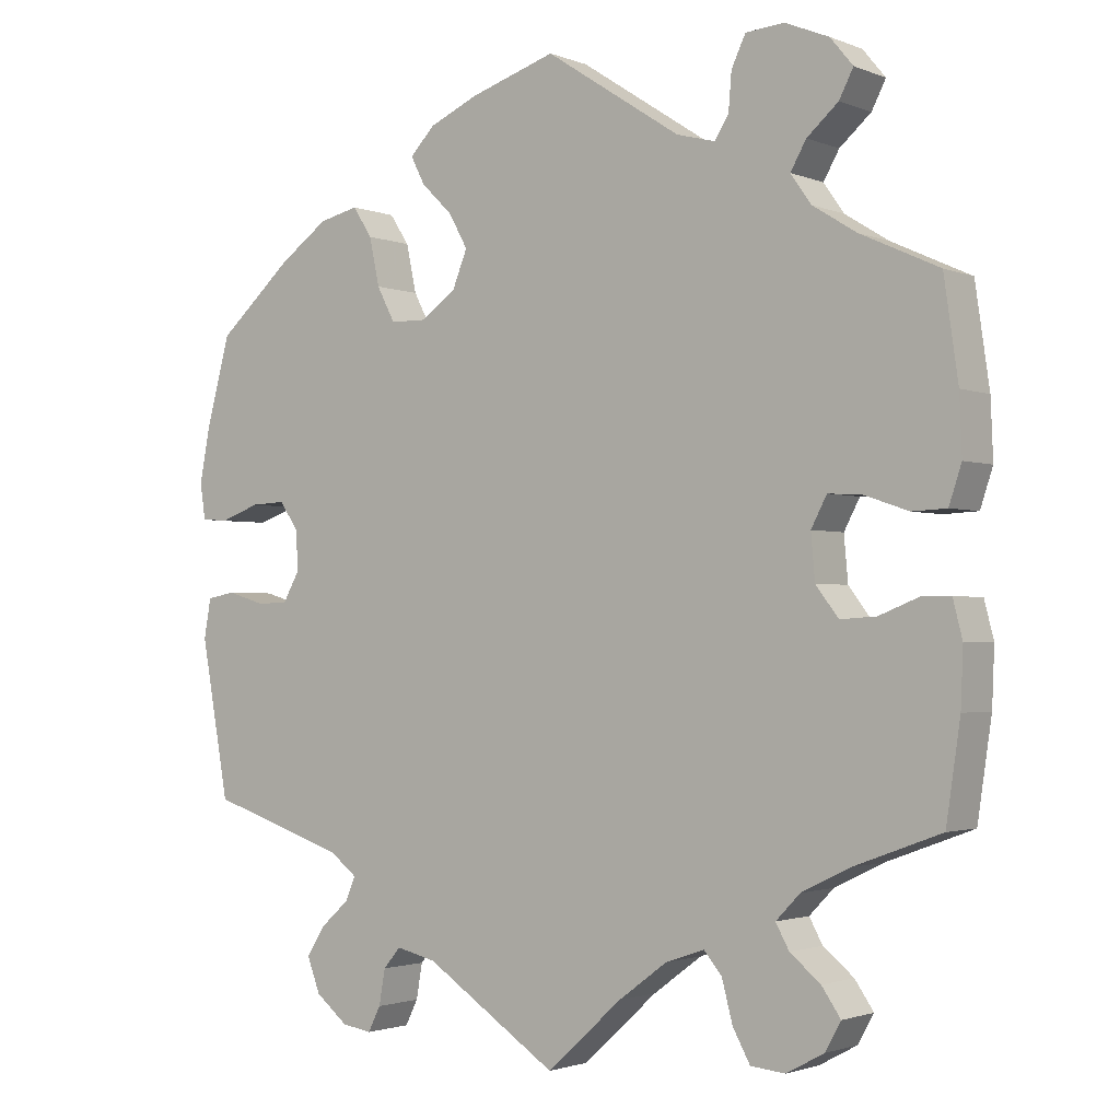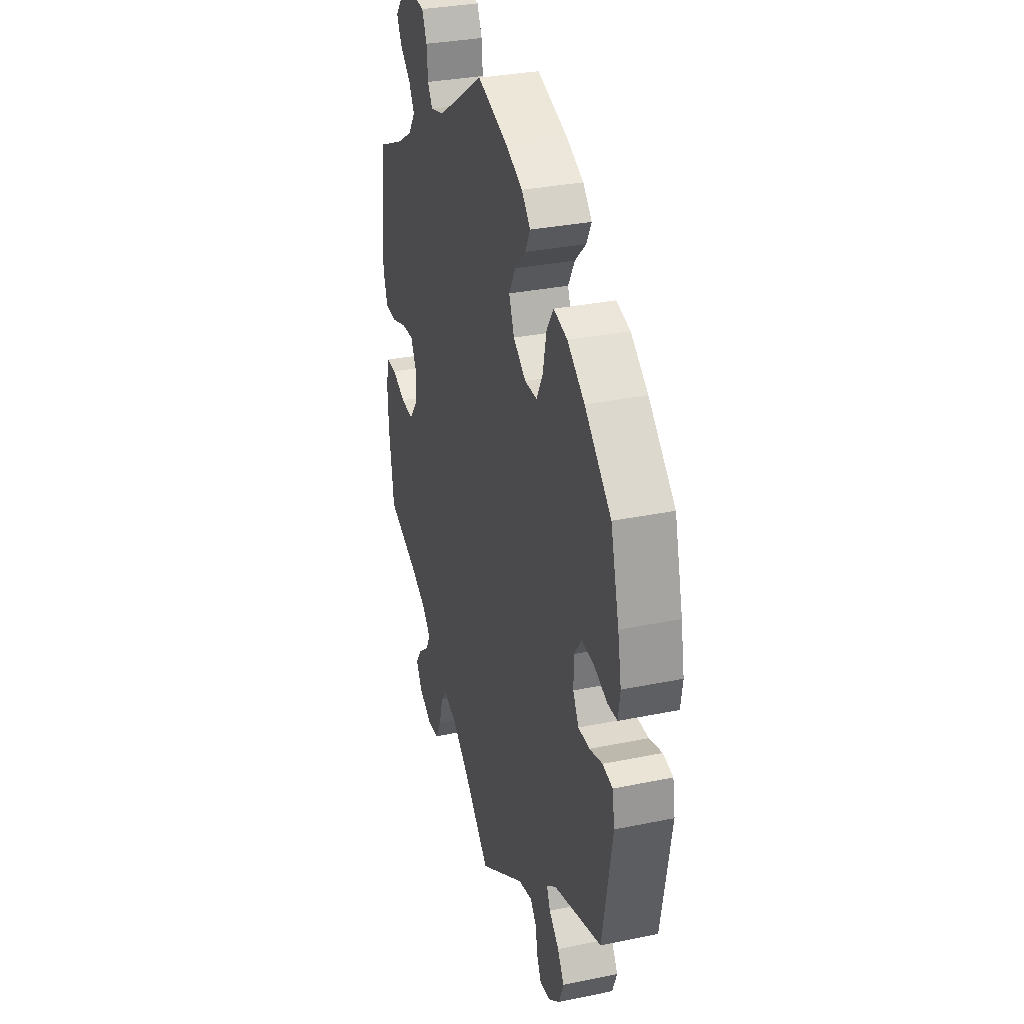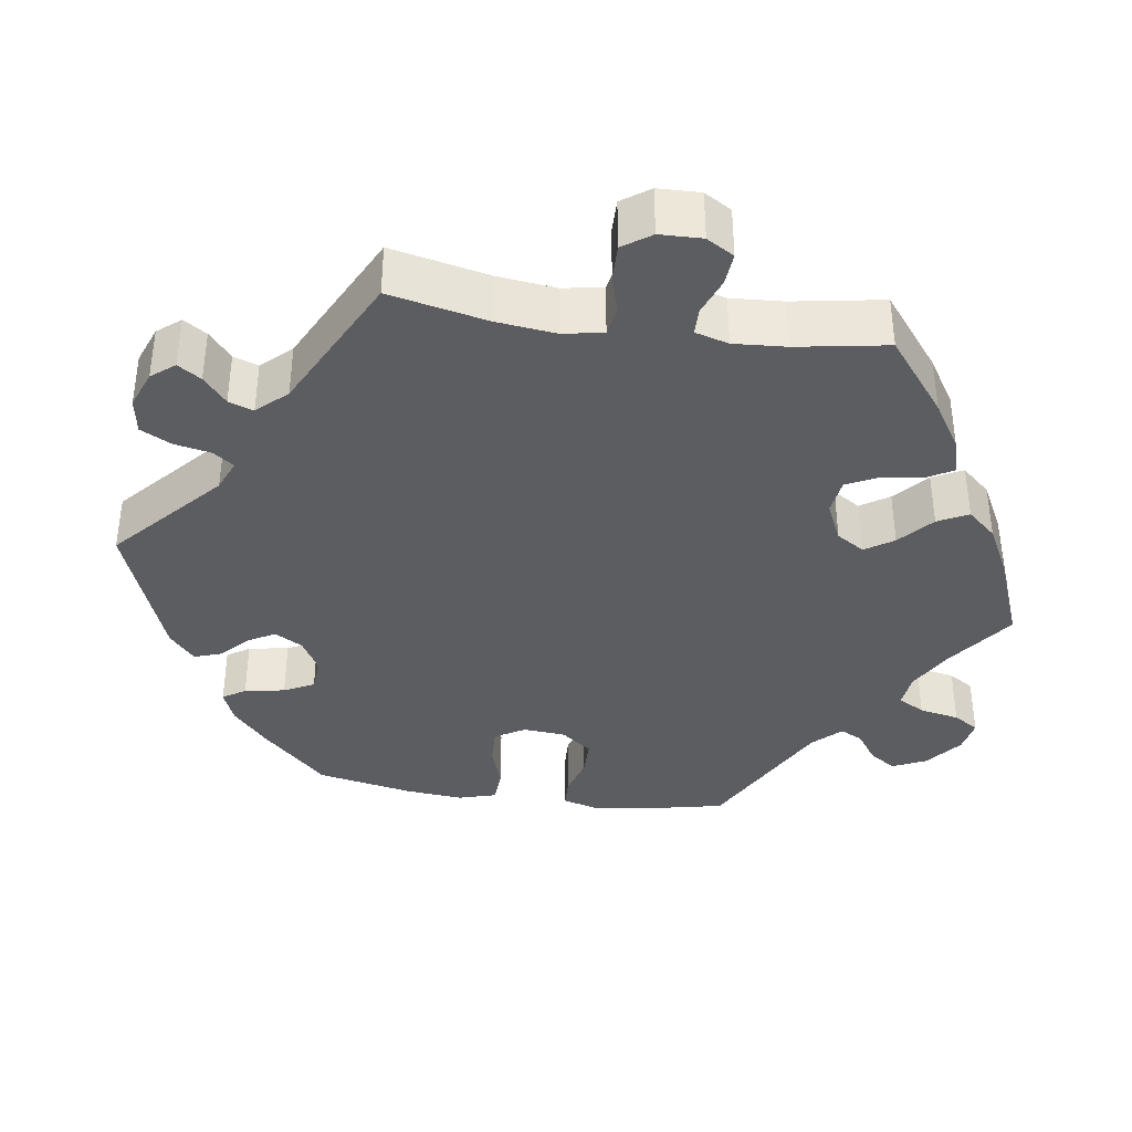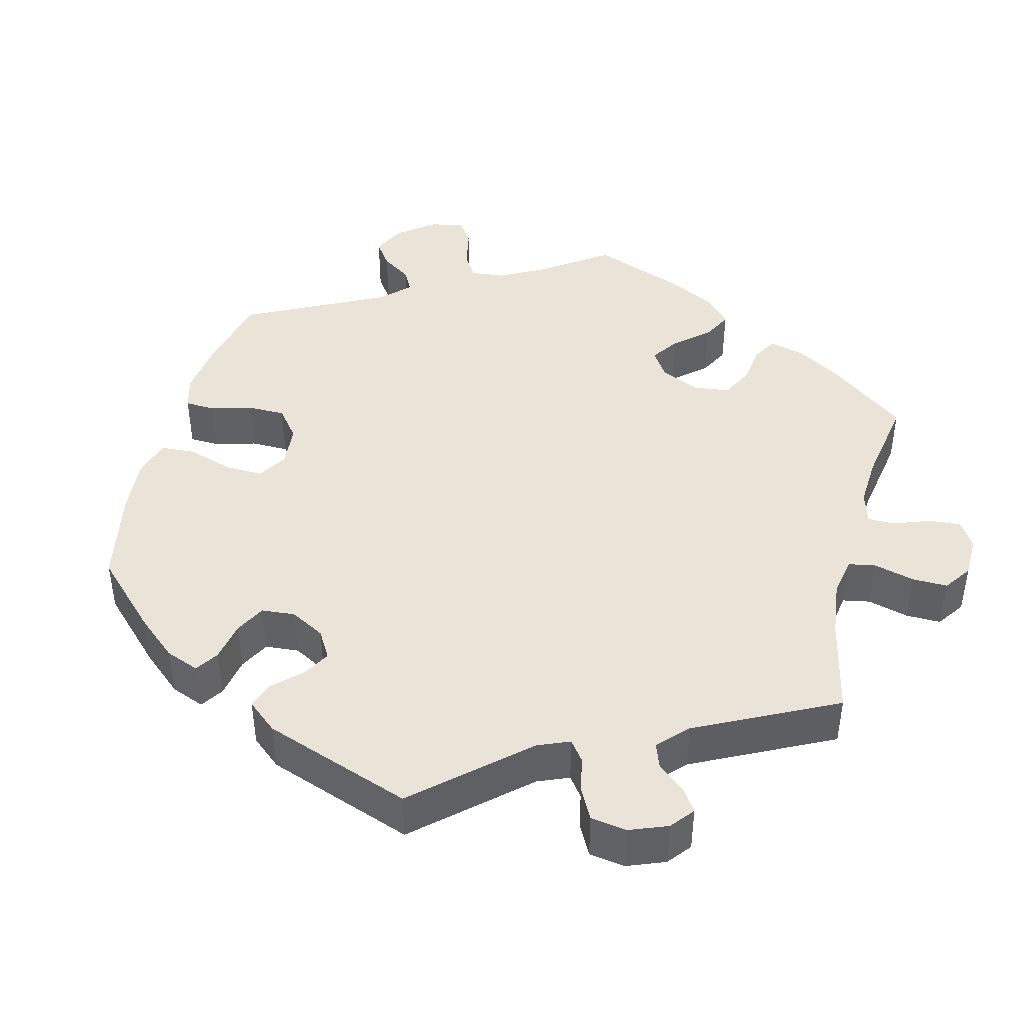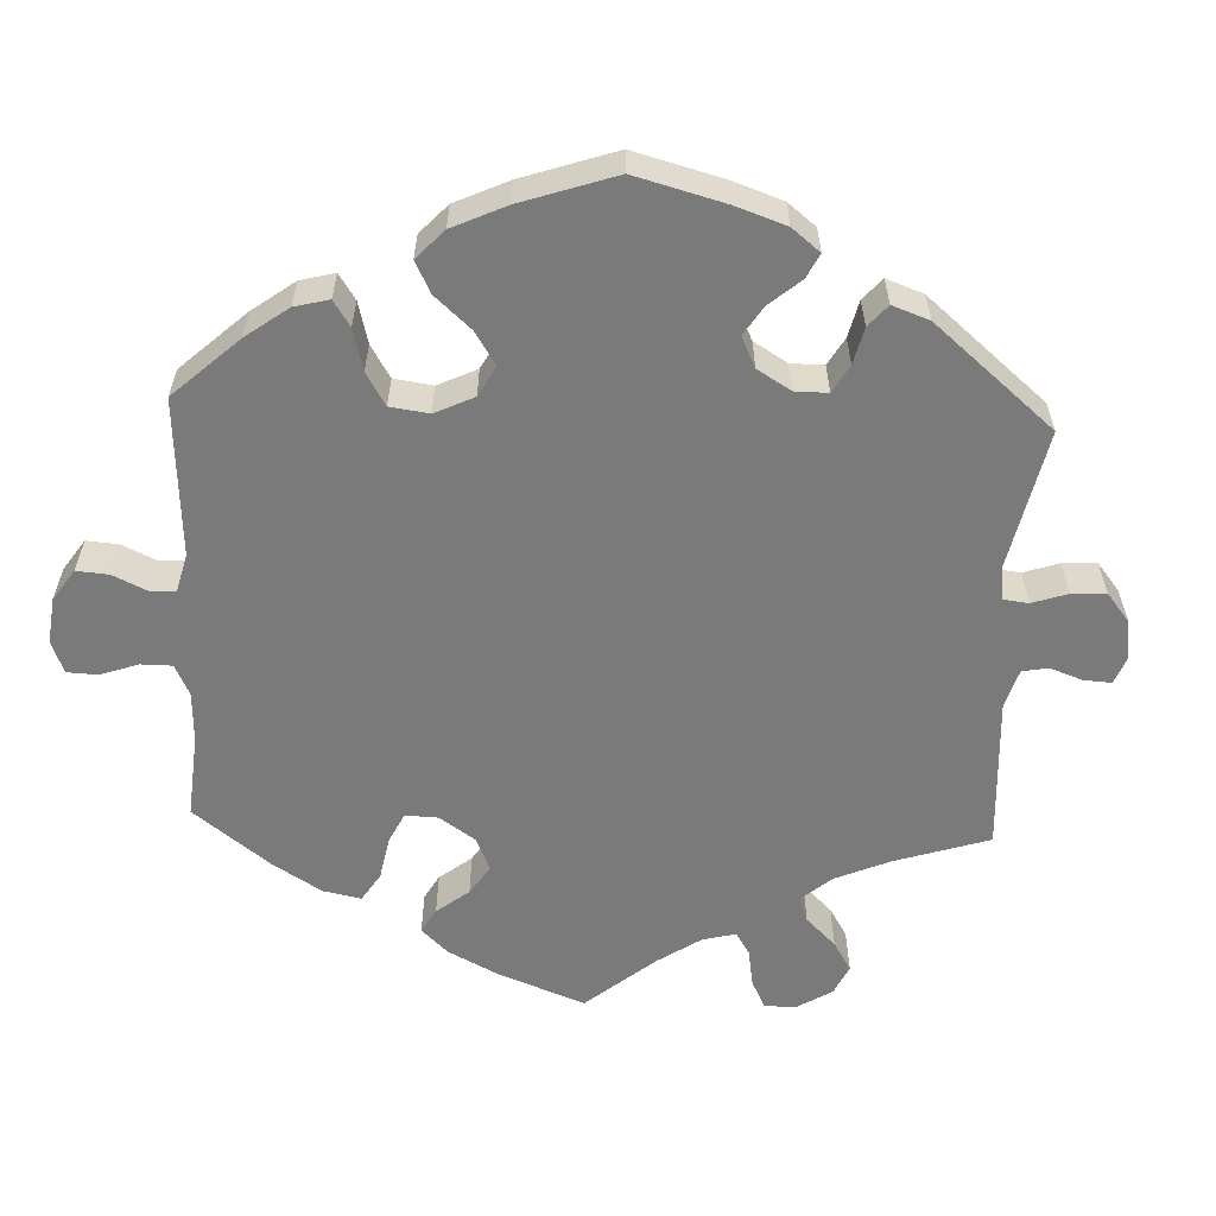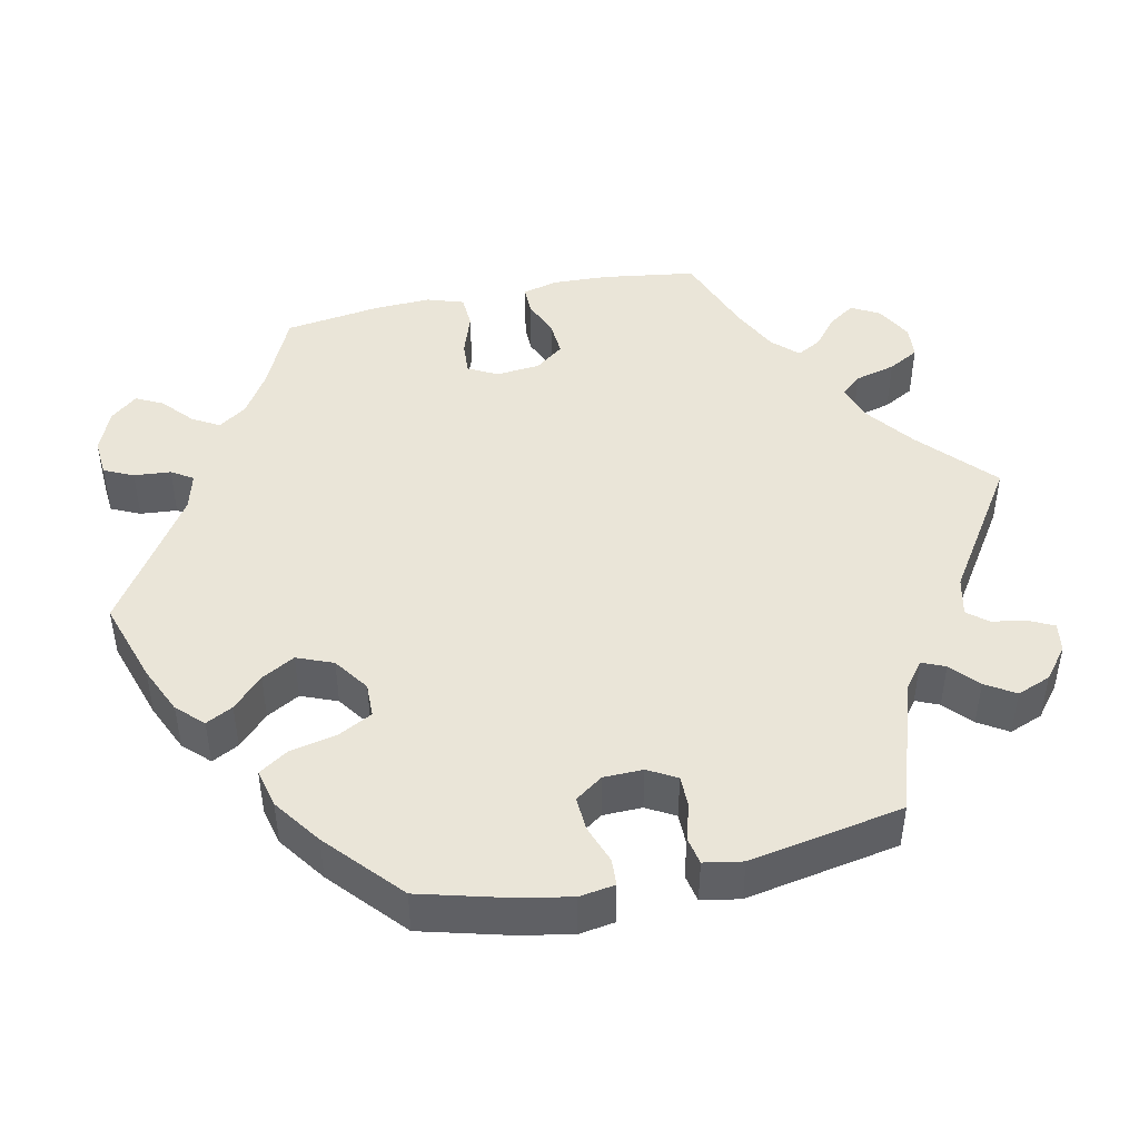
<metadata>
{"format":"obj","ext":"obj","renderer":"f3d","projection":"perspective","resolution":1024,"background":"white","views":[{"elev":-1.9,"azim":-144.0,"up":"+Z"},{"elev":32.0,"azim":73.9,"up":"+Z"},{"elev":-37.1,"azim":-158.4,"up":"+Y"},{"elev":42.9,"azim":134.2,"up":"+Y"},{"elev":-58.1,"azim":57.5,"up":"+Y"},{"elev":45.4,"azim":77.8,"up":"+Y"}]}
</metadata>
<code>
v -0.401 0.07 0.335
v -0.345 0.07 0.37
v -0.319 0.07 0.407
v -0.339 0.07 0.442
v -0.379 0.07 0.477
v -0.397 0.07 0.512
v -0.368 0.07 0.547
v -0.312 0.07 0.57
v -0.263 0.07 0.566
v -0.245 0.07 0.528
v -0.241 0.07 0.48
v -0.223 0.07 0.452
v -0.174 0.07 0.465
v -0.001 0.07 0.578
v 0.108 0.07 0.543
v 0.171 0.07 0.515
v 0.203 0.07 0.482
v 0.185 0.07 0.447
v 0.145 0.07 0.408
v 0.121 0.07 0.365
v 0.14 0.07 0.318
v 0.186 0.07 0.286
v 0.231 0.07 0.287
v 0.254 0.07 0.331
v 0.267 0.07 0.392
v 0.292 0.07 0.43
v 0.342 0.07 0.418
v 0.404 0.07 0.374
v 0.5 0.07 0.289
v 0.531 0.07 0.174
v 0.544 0.07 0.106
v 0.537 0.07 0.06
v 0.502 0.07 0.058
v 0.452 0.07 0.076
v 0.408 0.07 0.078
v 0.383 0.07 0.042
v 0.382 0.07 -0.009
v 0.403 0.07 -0.046
v 0.444 0.07 -0.046
v 0.491 0.07 -0.032
v 0.527 0.07 -0.039
v 0.536 0.07 -0.089
v 0.5 0.07 -0.289
v 0.324 0.07 -0.347
v 0.289 0.07 -0.374
v 0.302 0.07 -0.404
v 0.338 0.07 -0.436
v 0.362 0.07 -0.474
v 0.345 0.07 -0.518
v 0.304 0.07 -0.551
v 0.266 0.07 -0.557
v 0.25 0.07 -0.525
v 0.242 0.07 -0.48
v 0.22 0.07 -0.454
v 0.169 0.07 -0.466
v 0 0.07 -0.578
v -0.096 0.07 -0.491
v -0.158 0.07 -0.445
v -0.207 0.07 -0.428
v -0.23 0.07 -0.455
v -0.244 0.07 -0.508
v -0.266 0.07 -0.548
v -0.31 0.07 -0.552
v -0.358 0.07 -0.526
v -0.378 0.07 -0.49
v -0.354 0.07 -0.455
v -0.315 0.07 -0.423
v -0.298 0.07 -0.392
v -0.329 0.07 -0.36
v -0.39 0.07 -0.33
v -0.501 0.07 -0.289
v -0.519 0.07 -0.167
v -0.522 0.07 -0.095
v -0.51 0.07 -0.048
v -0.473 0.07 -0.048
v -0.423 0.07 -0.068
v -0.377 0.07 -0.071
v -0.348 0.07 -0.033
v -0.343 0.07 0.024
v -0.363 0.07 0.062
v -0.407 0.07 0.059
v -0.462 0.07 0.04
v -0.506 0.07 0.042
v -0.522 0.07 0.09
v -0.519 0.07 0.164
v -0.501 0.07 0.289
v -0.401 0 0.335
v -0.345 0 0.37
v -0.319 0 0.407
v -0.339 0 0.442
v -0.379 0 0.477
v -0.397 0 0.512
v -0.368 0 0.547
v -0.312 0 0.57
v -0.263 0 0.566
v -0.245 0 0.528
v -0.241 0 0.48
v -0.223 0 0.452
v -0.174 0 0.465
v -0.001 0 0.578
v 0.108 0 0.543
v 0.171 0 0.515
v 0.203 0 0.482
v 0.185 0 0.447
v 0.145 0 0.408
v 0.121 0 0.365
v 0.14 0 0.318
v 0.186 0 0.286
v 0.231 0 0.287
v 0.254 0 0.331
v 0.267 0 0.392
v 0.292 0 0.43
v 0.342 0 0.418
v 0.404 0 0.374
v 0.5 0 0.289
v 0.531 0 0.174
v 0.544 0 0.106
v 0.537 0 0.06
v 0.502 0 0.058
v 0.452 0 0.076
v 0.408 0 0.078
v 0.383 0 0.042
v 0.382 0 -0.009
v 0.403 0 -0.046
v 0.444 0 -0.046
v 0.491 0 -0.032
v 0.527 0 -0.039
v 0.536 0 -0.089
v 0.5 0 -0.289
v 0.324 0 -0.347
v 0.289 0 -0.374
v 0.302 0 -0.404
v 0.338 0 -0.436
v 0.362 0 -0.474
v 0.345 0 -0.518
v 0.304 0 -0.551
v 0.266 0 -0.557
v 0.25 0 -0.525
v 0.242 0 -0.48
v 0.22 0 -0.454
v 0.169 0 -0.466
v 0 0 -0.578
v -0.096 0 -0.491
v -0.158 0 -0.445
v -0.207 0 -0.428
v -0.23 0 -0.455
v -0.244 0 -0.508
v -0.266 0 -0.548
v -0.31 0 -0.552
v -0.358 0 -0.526
v -0.378 0 -0.49
v -0.354 0 -0.455
v -0.315 0 -0.423
v -0.298 0 -0.392
v -0.329 0 -0.36
v -0.39 0 -0.33
v -0.501 0 -0.289
v -0.519 0 -0.167
v -0.522 0 -0.095
v -0.51 0 -0.048
v -0.473 0 -0.048
v -0.423 0 -0.068
v -0.377 0 -0.071
v -0.348 0 -0.033
v -0.343 0 0.024
v -0.363 0 0.062
v -0.407 0 0.059
v -0.462 0 0.04
v -0.506 0 0.042
v -0.522 0 0.09
v -0.519 0 0.164
v -0.501 0 0.289
f 85 86 1
f 84 85 1 2
f 81 82 83 84
f 80 81 84 2
f 79 80 2 3
f 73 74 75 76
f 73 76 77
f 70 71 72 73
f 69 70 73 77
f 68 69 77 78
f 64 65 66 67
f 64 67 68
f 63 64 68
f 60 61 62 63
f 60 63 68
f 59 60 68 78
f 55 56 57
f 54 55 57 58
f 50 51 52 53
f 50 53 54
f 49 50 54
f 46 47 48 49
f 45 46 49 54
f 41 42 43 44
f 39 40 41 44
f 38 39 44 45
f 37 38 45 54
f 31 32 33 34
f 31 34 35
f 30 31 35
f 29 30 35
f 28 29 35 36
f 24 25 26 27
f 23 24 27 28
f 16 17 18 19
f 16 19 20
f 13 14 15 16
f 12 13 16 20
f 8 9 10 11
f 8 11 12
f 7 8 12
f 4 5 6 7
f 3 4 7 12
f 79 3 12 20
f 36 37 54 58
f 23 28 36 58
f 22 23 58 59
f 21 22 59 78
f 20 21 78 79
f 87 172 171
f 88 87 171 170
f 170 169 168 167
f 88 170 167 166
f 89 88 166 165
f 162 161 160 159
f 163 162 159
f 159 158 157 156
f 163 159 156 155
f 164 163 155 154
f 153 152 151 150
f 154 153 150
f 154 150 149
f 149 148 147 146
f 154 149 146
f 164 154 146 145
f 143 142 141
f 144 143 141 140
f 139 138 137 136
f 140 139 136
f 140 136 135
f 135 134 133 132
f 140 135 132 131
f 130 129 128 127
f 130 127 126 125
f 131 130 125 124
f 140 131 124 123
f 120 119 118 117
f 121 120 117
f 121 117 116
f 121 116 115
f 122 121 115 114
f 113 112 111 110
f 114 113 110 109
f 105 104 103 102
f 106 105 102
f 102 101 100 99
f 106 102 99 98
f 97 96 95 94
f 98 97 94
f 98 94 93
f 93 92 91 90
f 98 93 90 89
f 106 98 89 165
f 144 140 123 122
f 144 122 114 109
f 145 144 109 108
f 164 145 108 107
f 165 164 107 106
f 1 87 88 2
f 2 88 89 3
f 3 89 90 4
f 4 90 91 5
f 5 91 92 6
f 6 92 93 7
f 7 93 94 8
f 8 94 95 9
f 9 95 96 10
f 10 96 97 11
f 11 97 98 12
f 12 98 99 13
f 13 99 100 14
f 14 100 101 15
f 15 101 102 16
f 16 102 103 17
f 17 103 104 18
f 18 104 105 19
f 19 105 106 20
f 20 106 107 21
f 21 107 108 22
f 22 108 109 23
f 23 109 110 24
f 24 110 111 25
f 25 111 112 26
f 26 112 113 27
f 27 113 114 28
f 28 114 115 29
f 29 115 116 30
f 30 116 117 31
f 31 117 118 32
f 32 118 119 33
f 33 119 120 34
f 34 120 121 35
f 35 121 122 36
f 36 122 123 37
f 37 123 124 38
f 38 124 125 39
f 39 125 126 40
f 40 126 127 41
f 41 127 128 42
f 42 128 129 43
f 43 129 130 44
f 44 130 131 45
f 45 131 132 46
f 46 132 133 47
f 47 133 134 48
f 48 134 135 49
f 49 135 136 50
f 50 136 137 51
f 51 137 138 52
f 52 138 139 53
f 53 139 140 54
f 54 140 141 55
f 55 141 142 56
f 56 142 143 57
f 57 143 144 58
f 58 144 145 59
f 59 145 146 60
f 60 146 147 61
f 61 147 148 62
f 62 148 149 63
f 63 149 150 64
f 64 150 151 65
f 65 151 152 66
f 66 152 153 67
f 67 153 154 68
f 68 154 155 69
f 69 155 156 70
f 70 156 157 71
f 71 157 158 72
f 72 158 159 73
f 73 159 160 74
f 74 160 161 75
f 75 161 162 76
f 76 162 163 77
f 77 163 164 78
f 78 164 165 79
f 79 165 166 80
f 80 166 167 81
f 81 167 168 82
f 82 168 169 83
f 83 169 170 84
f 84 170 171 85
f 85 171 172 86
f 86 172 87 1

</code>
